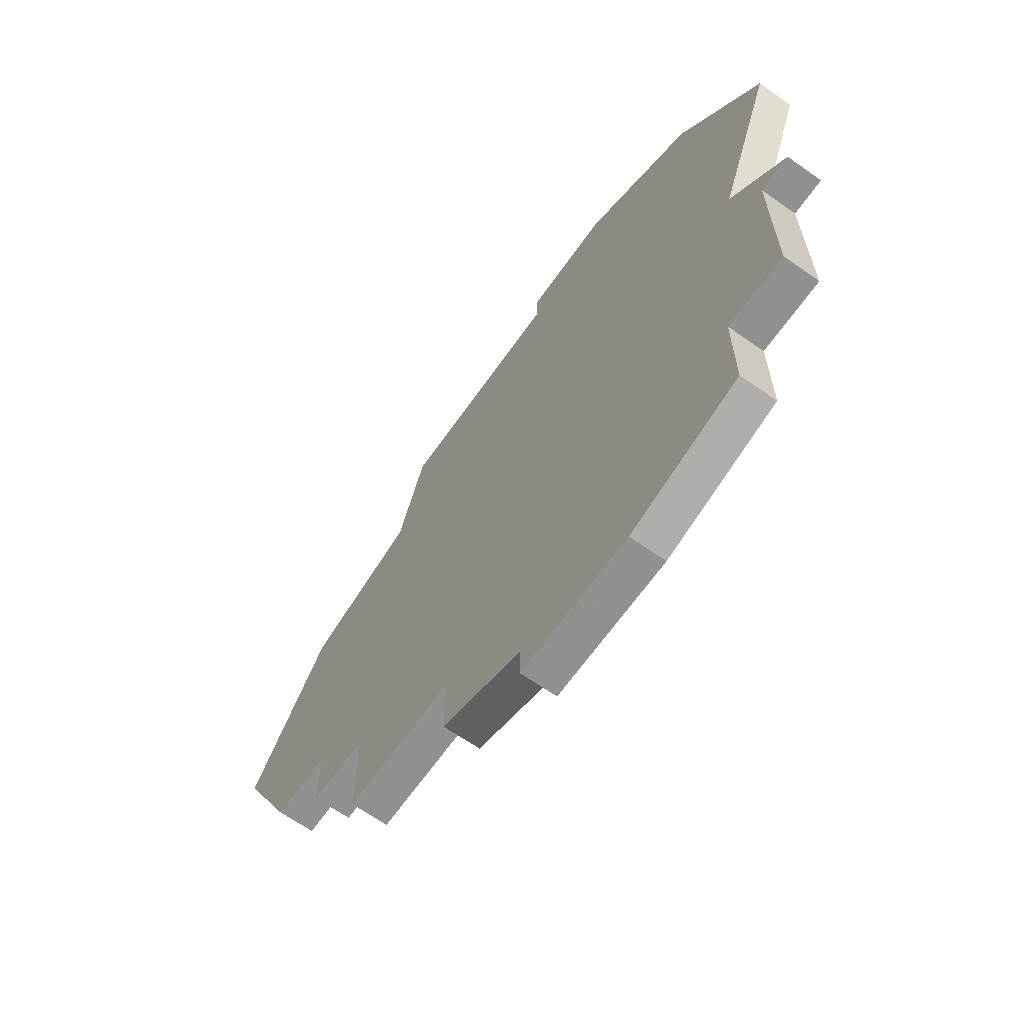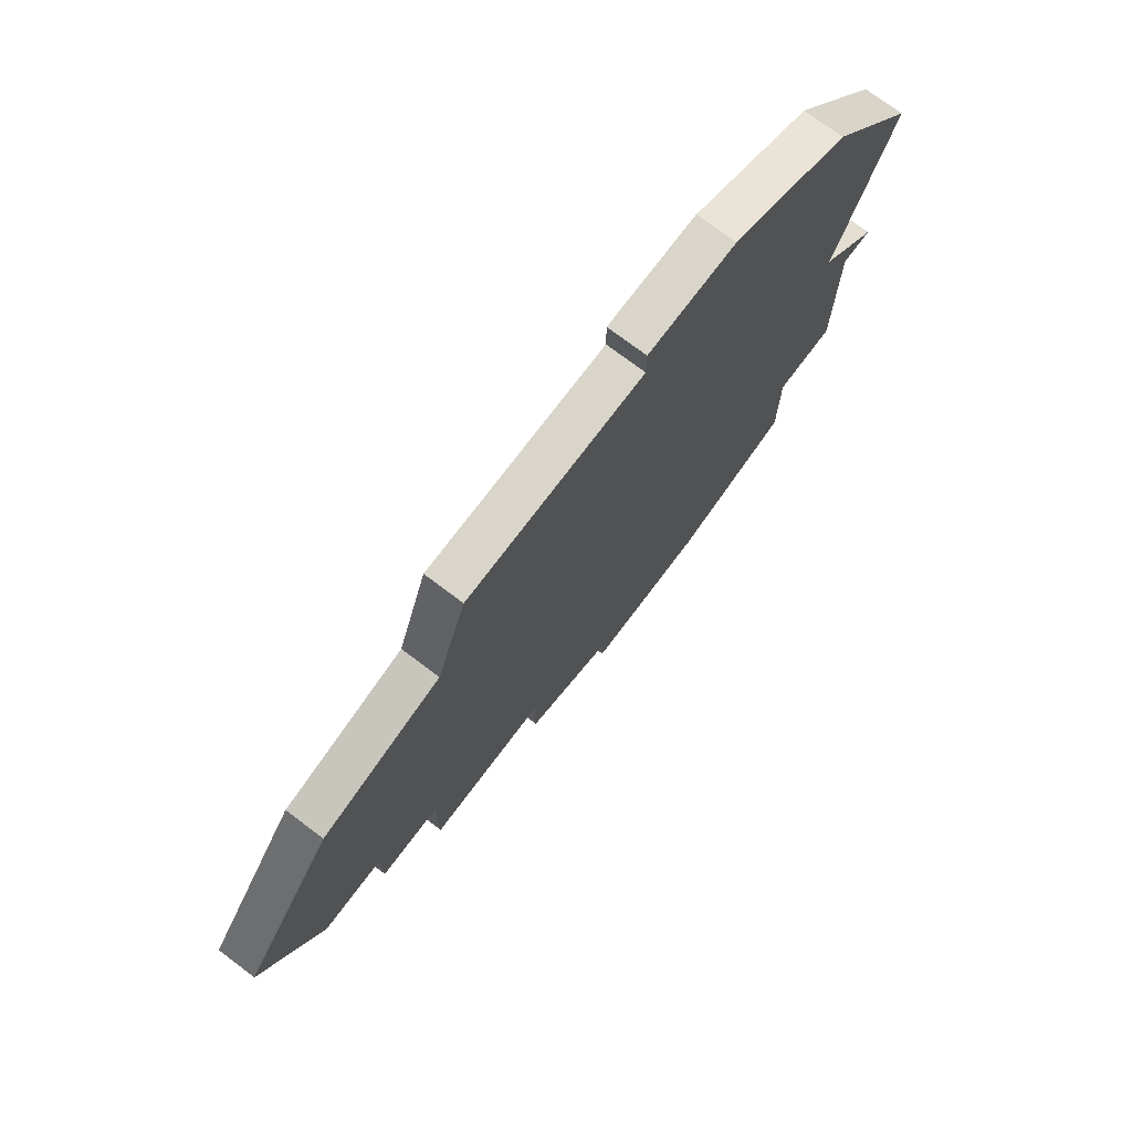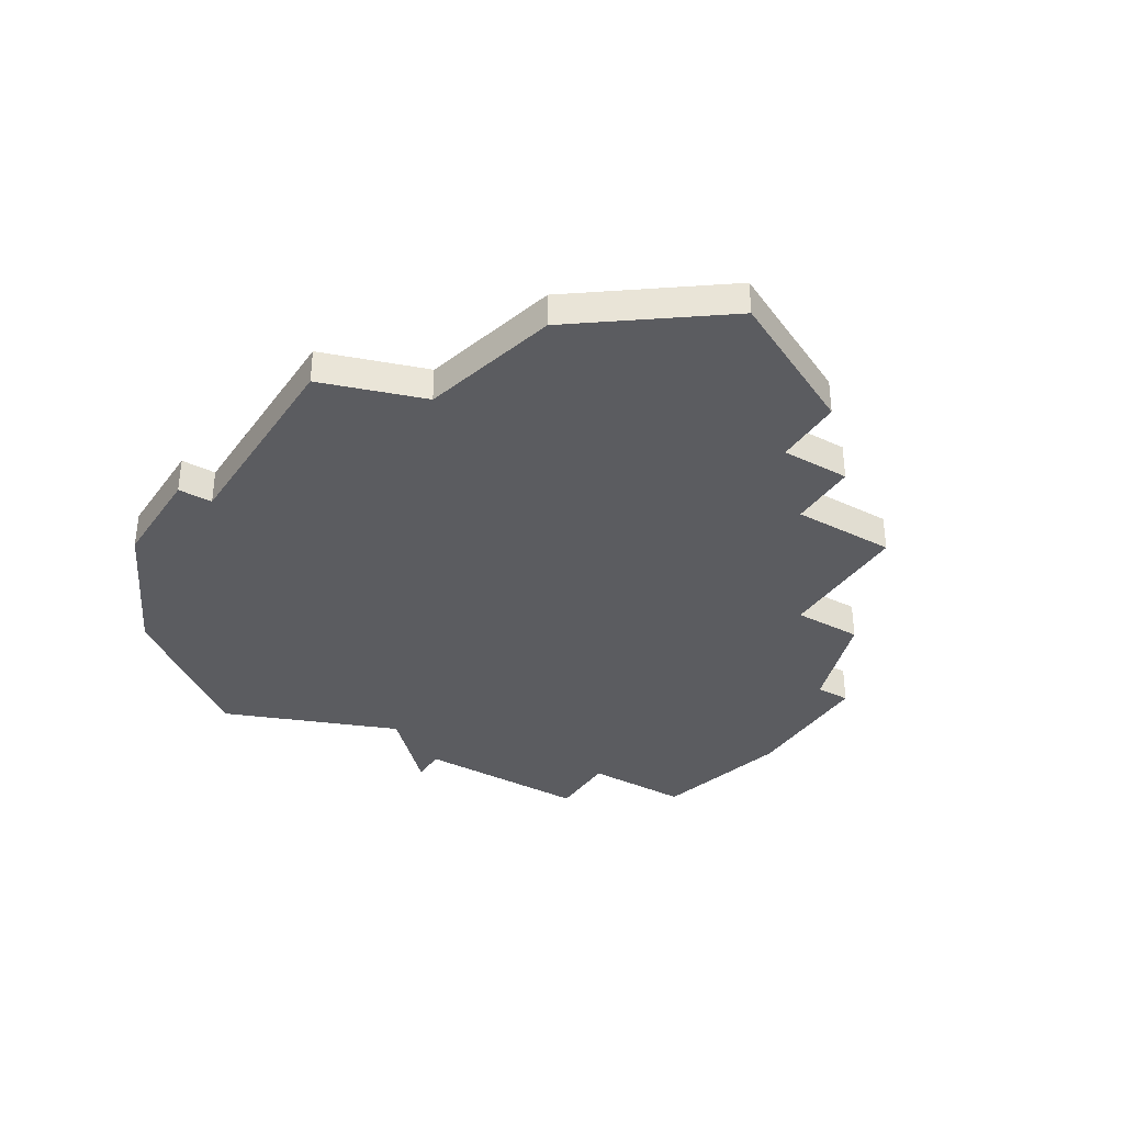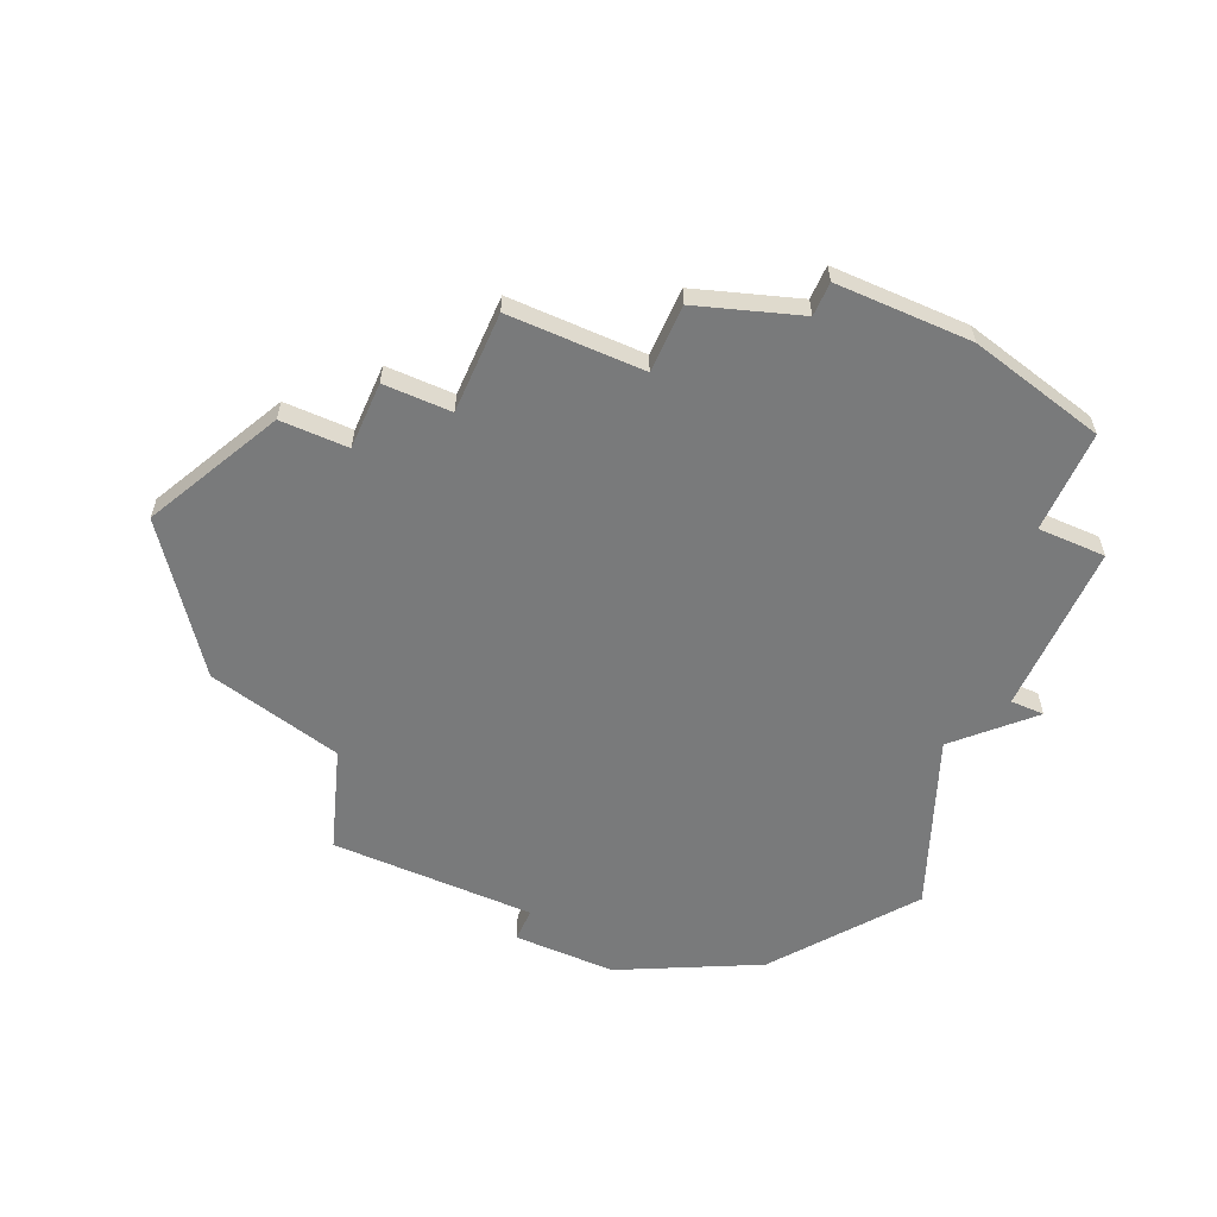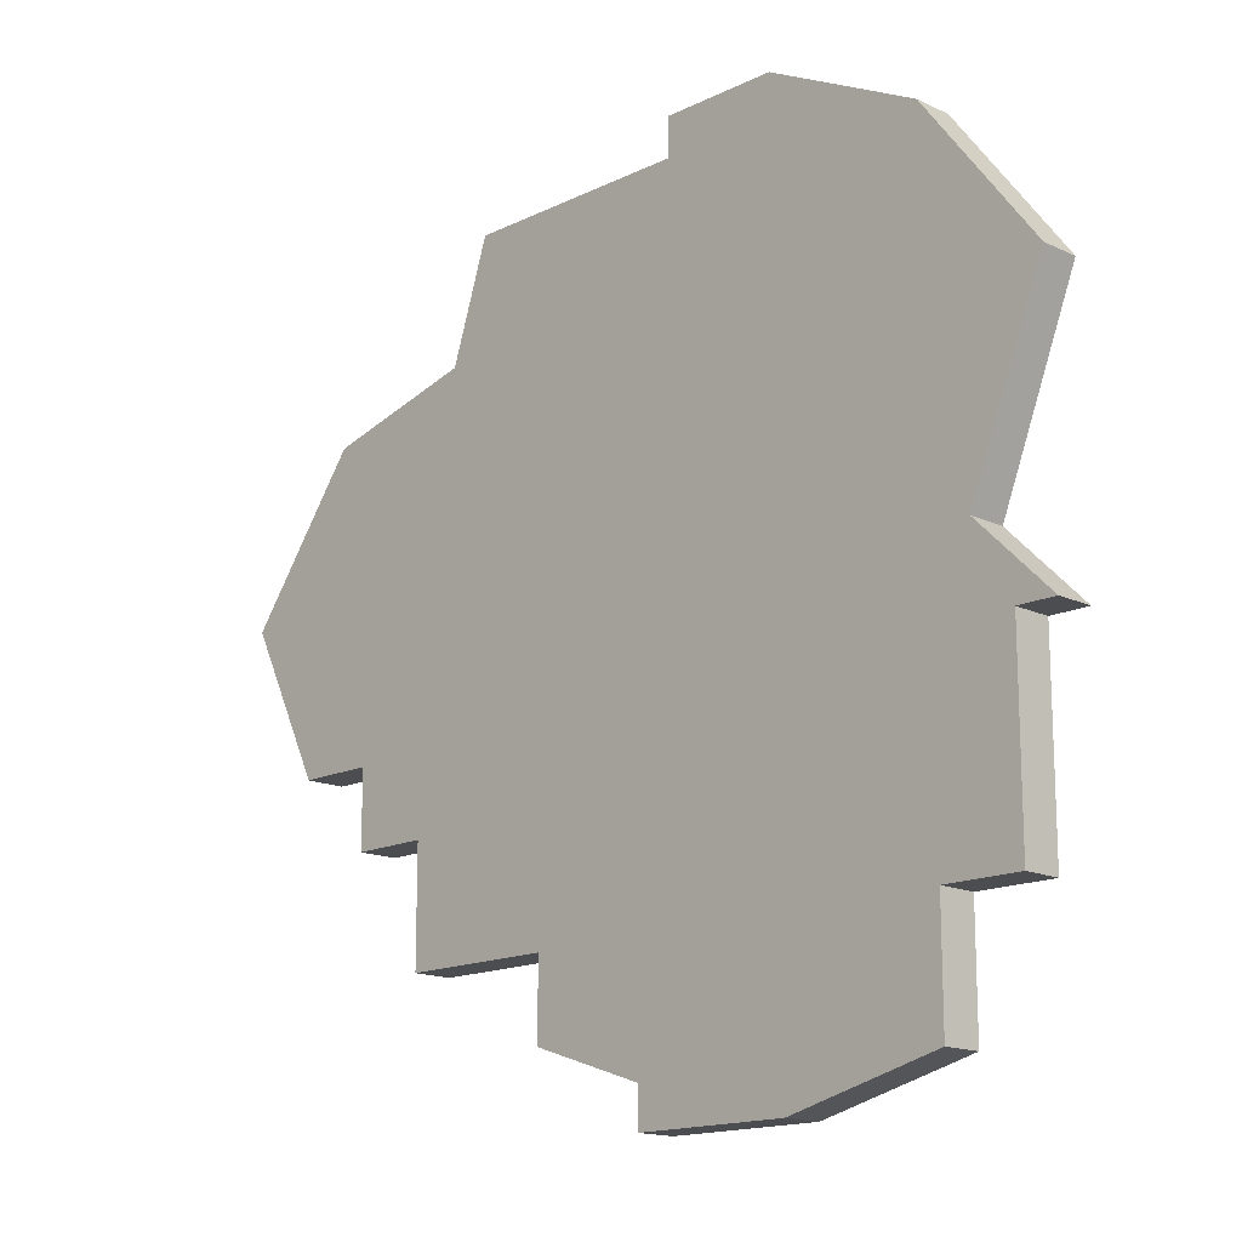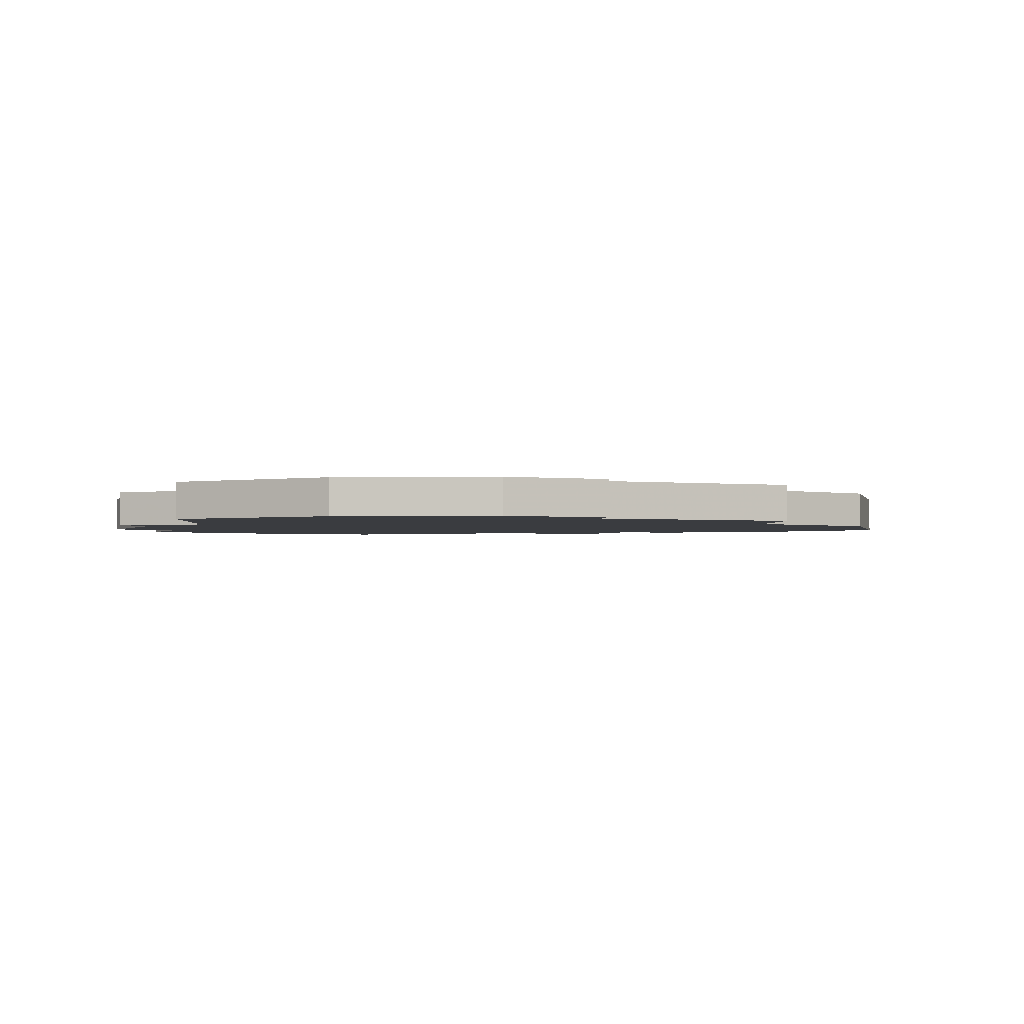
<metadata>
{"format":"obj","ext":"obj","renderer":"f3d","projection":"perspective","resolution":1024,"background":"white","views":[{"elev":-65.8,"azim":54.8,"up":"+Y"},{"elev":74.7,"azim":-53.0,"up":"+Y"},{"elev":-35.2,"azim":-121.8,"up":"+Z"},{"elev":-58.0,"azim":-24.0,"up":"+Z"},{"elev":-15.6,"azim":45.6,"up":"+Y"},{"elev":-1.9,"azim":156.6,"up":"+Z"}]}
</metadata>
<code>
v 3972 -1074 0
v 3972 -1074 1
v 3980 -1066 0
v 3980 -1066 1
v 3996 -1078 0
v 3996 -1078 1
v 3996 -1071 0
v 3996 -1071 1
v 3979 -1069 0
v 3979 -1069 1
v 3995 -1083 0
v 3995 -1083 1
v 3995 -1078 0
v 3995 -1078 1
v 3978 -1083 0
v 3978 -1083 1
v 3978 -1080 0
v 3978 -1080 1
v 3986 -1066 0
v 3986 -1066 1
v 3986 -1065 0
v 3986 -1065 1
v 3994 -1076 0
v 3994 -1076 1
v 3985 -1086 0
v 3985 -1086 1
v 3985 -1087 0
v 3985 -1087 1
v 3993 -1083 0
v 3993 -1083 1
v 3993 -1067 0
v 3993 -1067 1
v 3993 -1086 0
v 3993 -1086 1
v 3976 -1078 0
v 3976 -1078 1
v 3976 -1080 0
v 3976 -1080 1
v 3975 -1070 0
v 3975 -1070 1
v 3974 -1078 0
v 3974 -1078 1
v 3982 -1083 0
v 3982 -1083 1
v 3982 -1085 0
v 3982 -1085 1
v 3989 -1087 0
v 3989 -1087 1
v 3989 -1065 0
v 3989 -1065 1
f 43 15 17
f 35 17 37
f 25 45 43
f 43 9 23
f 9 43 17
f 35 1 39
f 41 1 35
f 39 9 35
f 17 35 9
f 9 3 19
f 47 25 29
f 27 25 47
f 33 47 29
f 13 11 29
f 43 23 29
f 13 29 23
f 21 49 19
f 31 19 49
f 13 23 5
f 23 31 7
f 19 31 23
f 19 23 9
f 43 29 25
f 18 16 44
f 38 18 36
f 44 46 26
f 24 10 44
f 18 44 10
f 40 2 36
f 36 2 42
f 36 10 40
f 10 36 18
f 20 4 10
f 30 26 48
f 48 26 28
f 30 48 34
f 30 12 14
f 30 24 44
f 24 30 14
f 20 50 22
f 50 20 32
f 6 24 14
f 8 32 24
f 24 32 20
f 10 24 20
f 26 30 44
f 2 40 1
f 1 40 39
f 42 2 41
f 41 2 1
f 36 42 35
f 35 42 41
f 38 36 37
f 37 36 35
f 18 38 17
f 17 38 37
f 16 18 15
f 15 18 17
f 44 16 43
f 43 16 15
f 46 44 45
f 45 44 43
f 26 46 25
f 25 46 45
f 28 26 27
f 27 26 25
f 48 28 47
f 47 28 27
f 34 48 33
f 33 48 47
f 30 34 29
f 29 34 33
f 12 30 11
f 11 30 29
f 14 12 13
f 13 12 11
f 6 14 5
f 5 14 13
f 24 6 23
f 23 6 5
f 8 24 7
f 7 24 23
f 32 8 31
f 31 8 7
f 50 32 49
f 49 32 31
f 22 50 21
f 21 50 49
f 20 22 19
f 19 22 21
f 4 20 3
f 3 20 19
f 40 10 39
f 39 10 9
f 10 4 9
f 9 4 3

</code>
